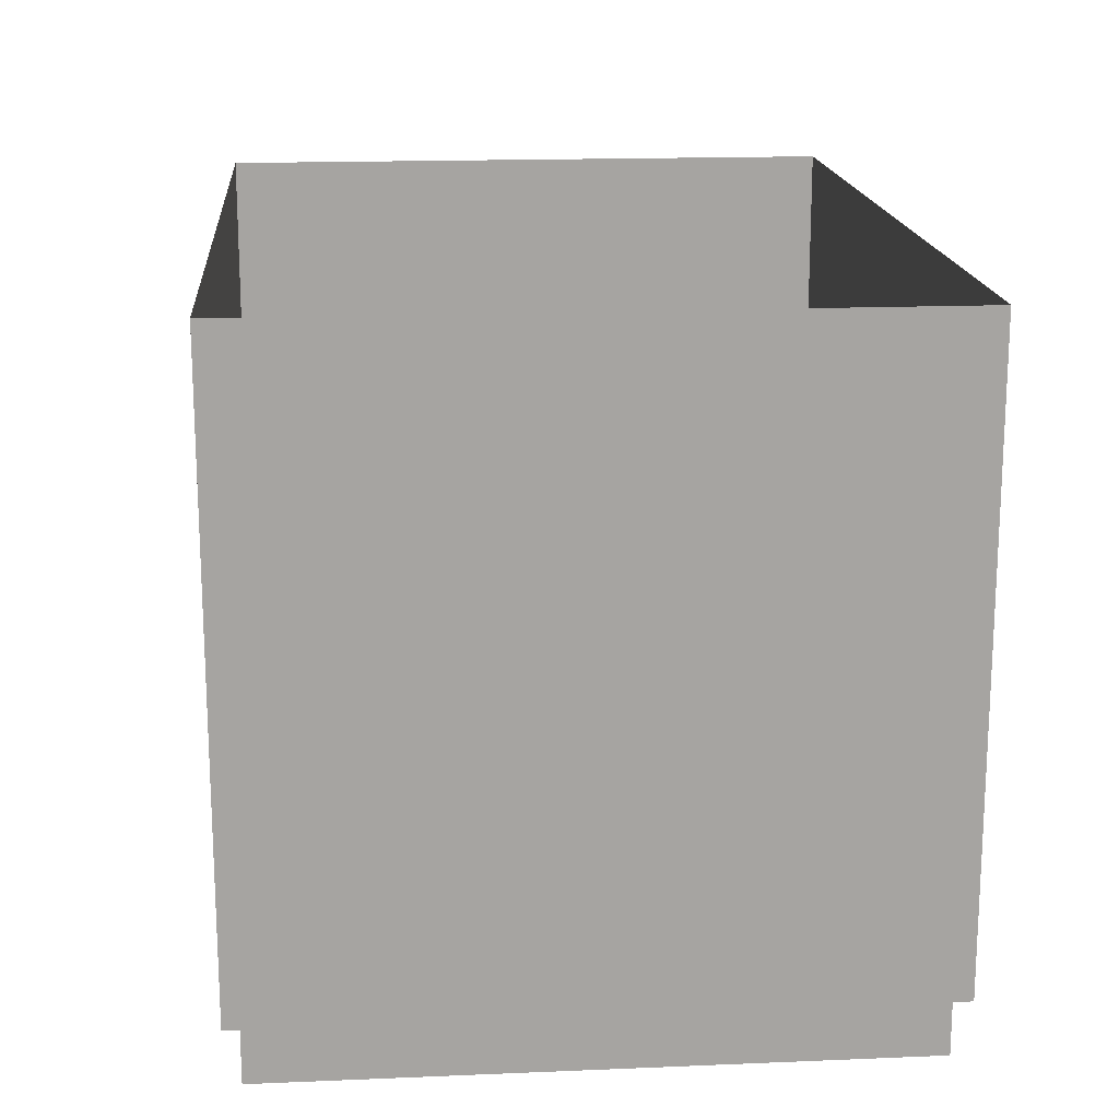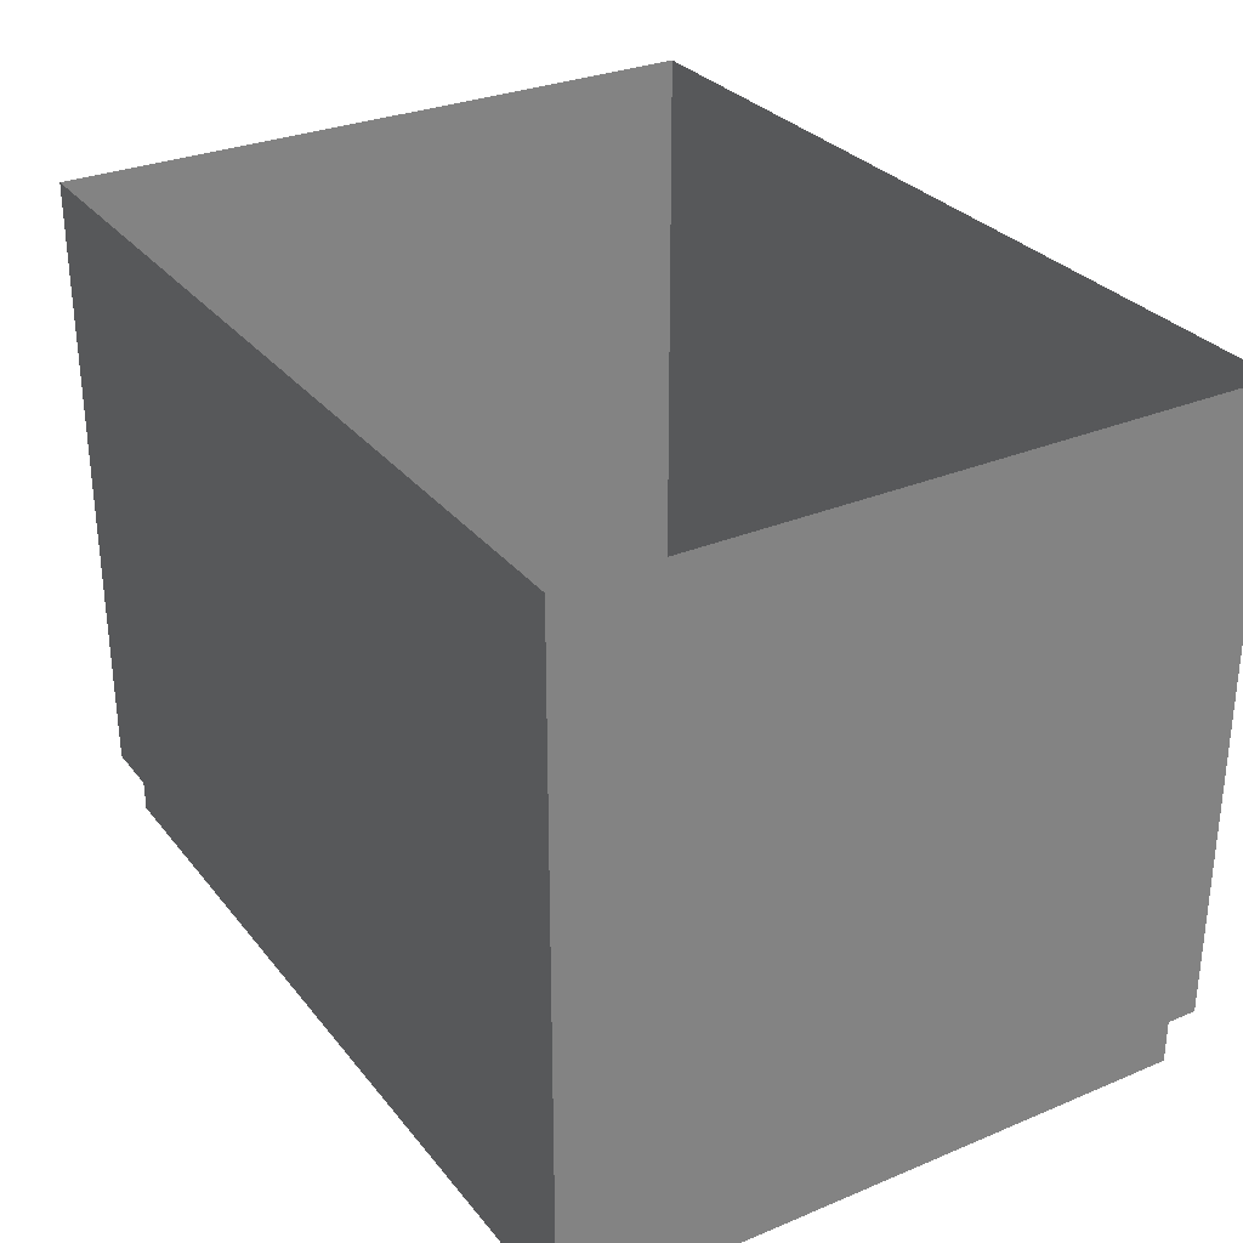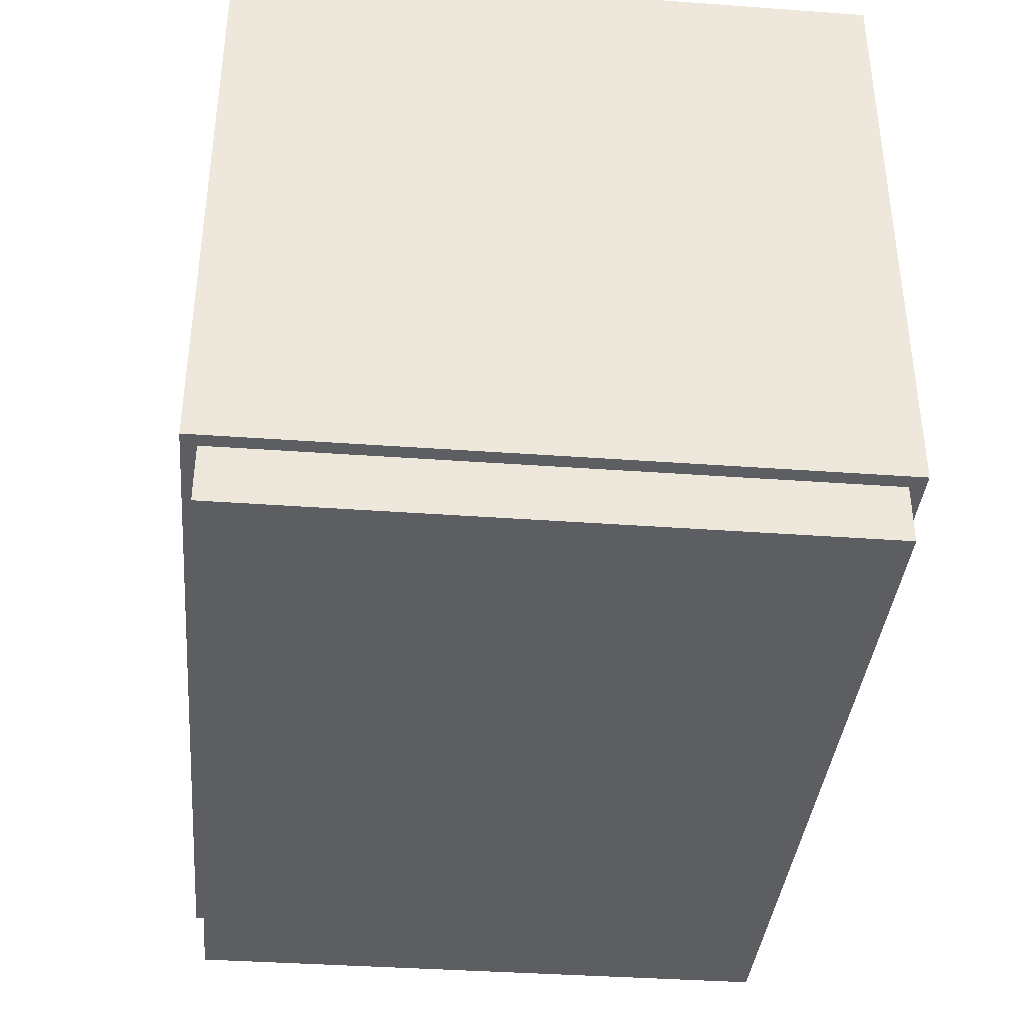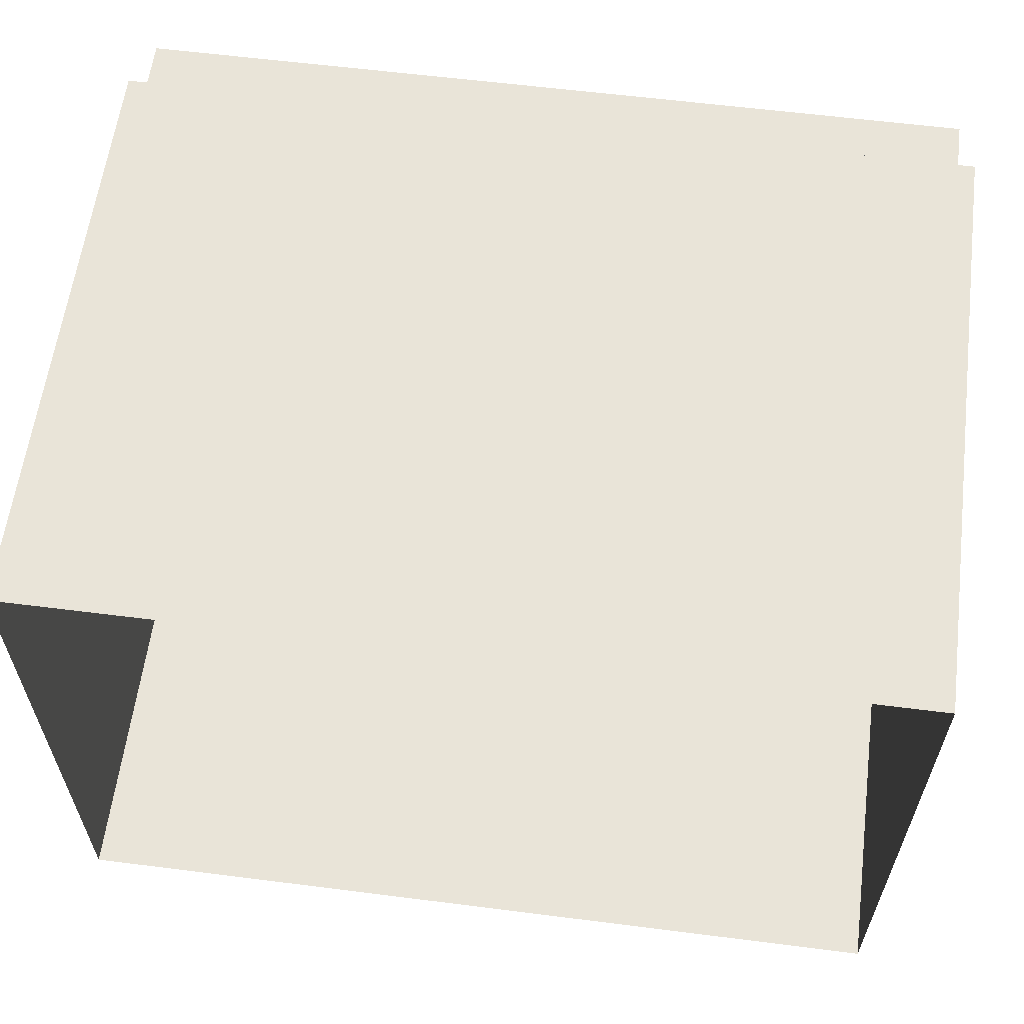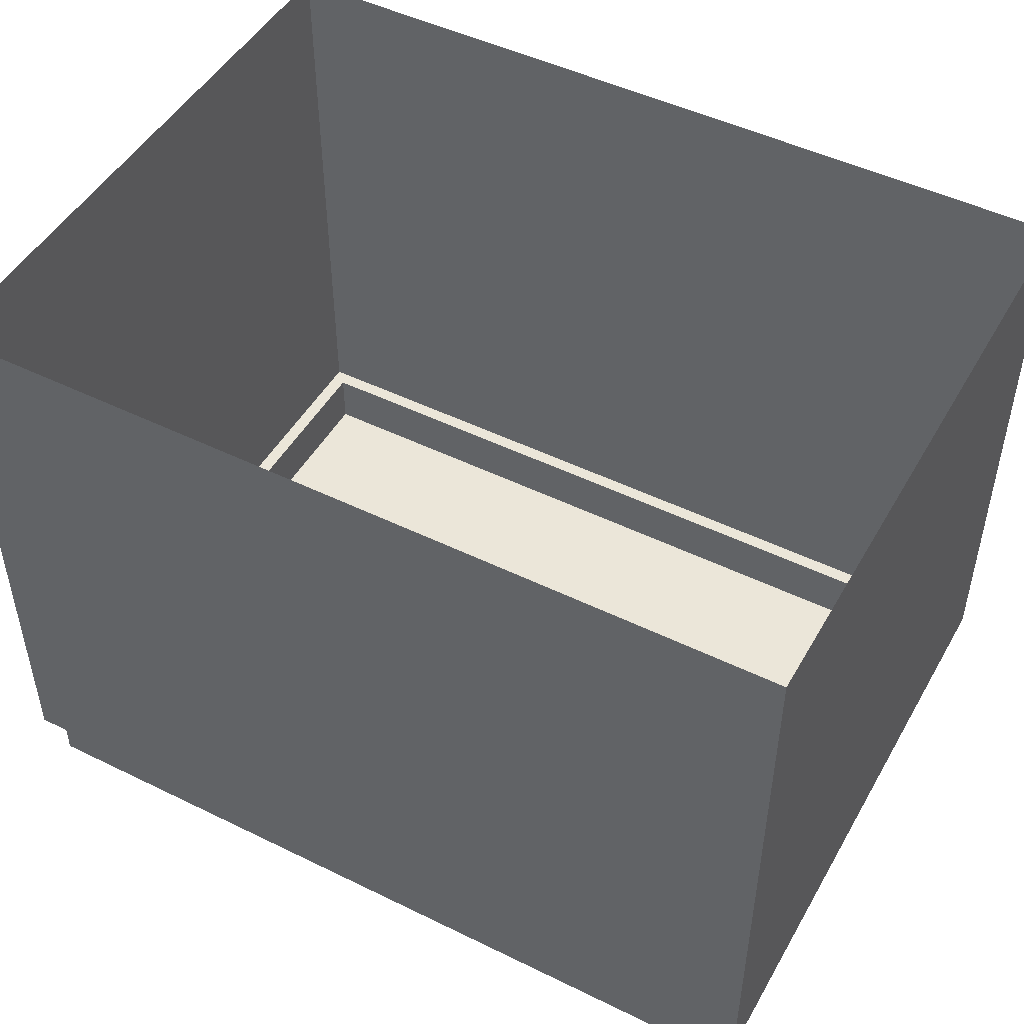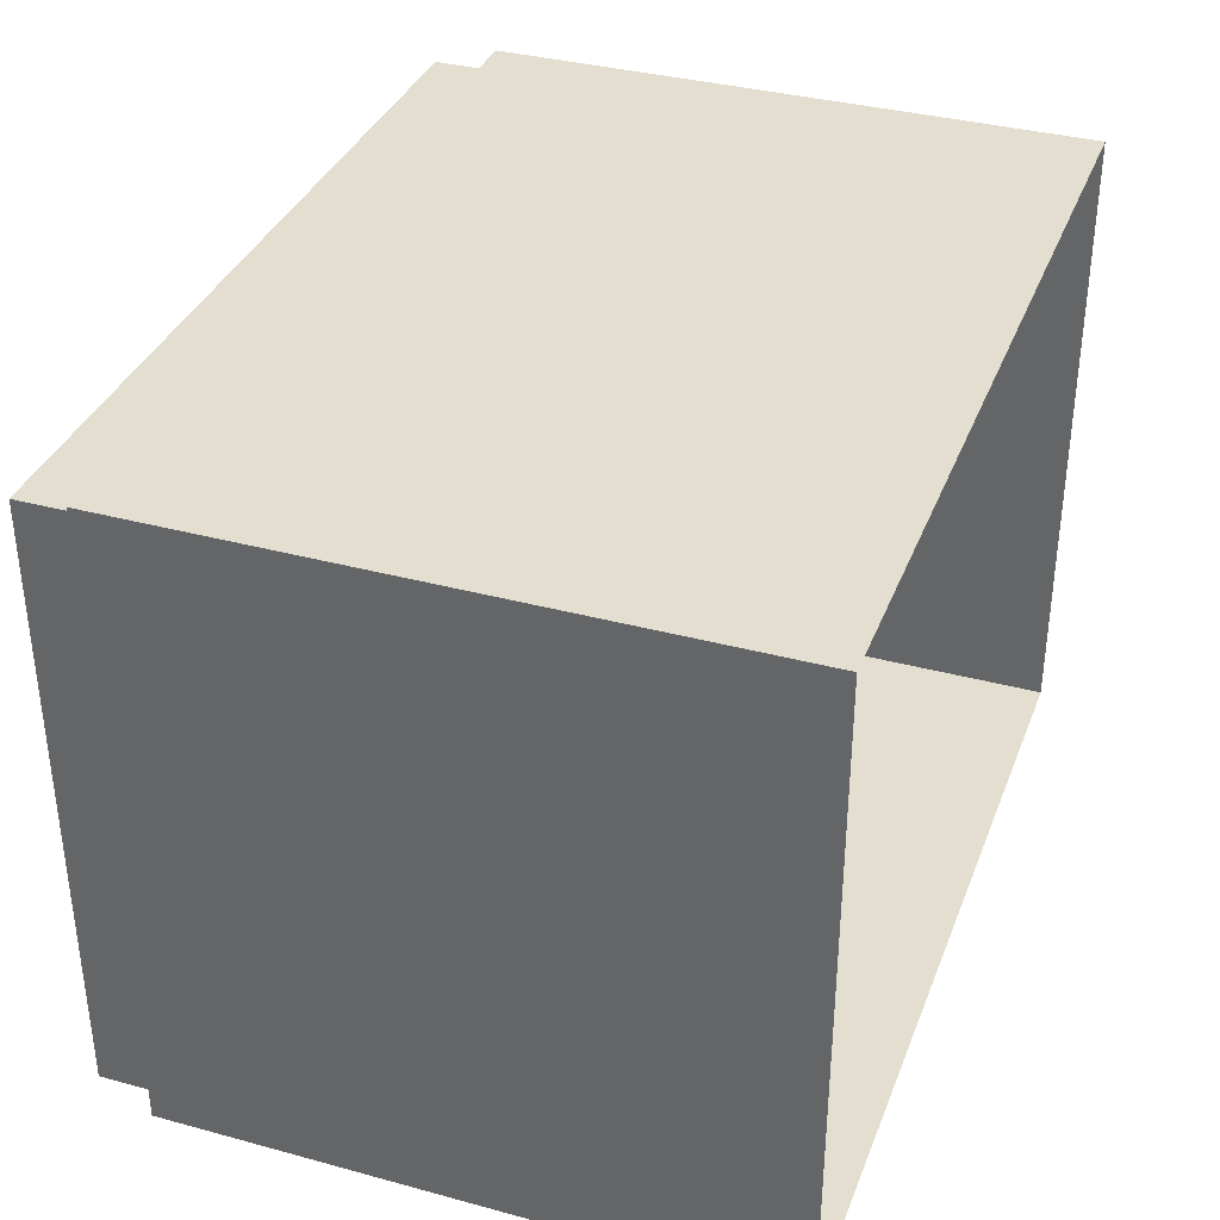
<metadata>
{"format":"obj","ext":"obj","renderer":"f3d","projection":"perspective","resolution":1024,"background":"white","views":[{"elev":16.9,"azim":85.2,"up":"+Z"},{"elev":30.1,"azim":-121.2,"up":"+Z"},{"elev":-37.8,"azim":-95.3,"up":"+Z"},{"elev":60.3,"azim":7.4,"up":"+Y"},{"elev":48.3,"azim":28.7,"up":"+Z"},{"elev":35.7,"azim":-70.4,"up":"+Y"}]}
</metadata>
<code>
o MeshCountertopIsland_4X3_0_GeomSubset_1
v 0.6096 -0.4569 0.3895
v -0.6096 -0.4569 0.3895
v 0.6096 -0.4569 0.4195
v -0.6096 -0.4569 0.4195
v 0.6096 0.4575 0.4195
v -0.6096 0.4575 0.4195
v 0.6096 0.4575 0.3895
v -0.6096 0.4575 0.3895
v -0.5896 0.4375 0.3895
v -0.5896 -0.4369 0.3895
v 0.5896 -0.4369 0.3895
v 0.5896 0.4375 0.3895
v -0.5896 0.4375 -0.4365
v 0.5896 0.4375 -0.4365
v 0.5896 -0.4369 -0.4365
v -0.5896 -0.4369 -0.4365
v -0.5696 0.4175 -0.4365
v 0.5696 0.4175 -0.4365
v -0.5696 0.4175 -0.5165
v 0.5696 0.4175 -0.5165
v 0.5696 -0.4169 -0.4365
v 0.5696 -0.4169 -0.5165
v -0.5696 -0.4169 -0.4365
v -0.5696 -0.4169 -0.5165
f 9 10 16 13
f 10 11 15 16
f 11 12 14 15
f 12 9 13 14
f 18 17 19 20
f 21 18 20 22
f 23 21 22 24
f 17 23 24 19
f 14 13 17 18
f 15 14 18 21
f 16 15 21 23
f 13 16 23 17
f 19 24 22 20

</code>
